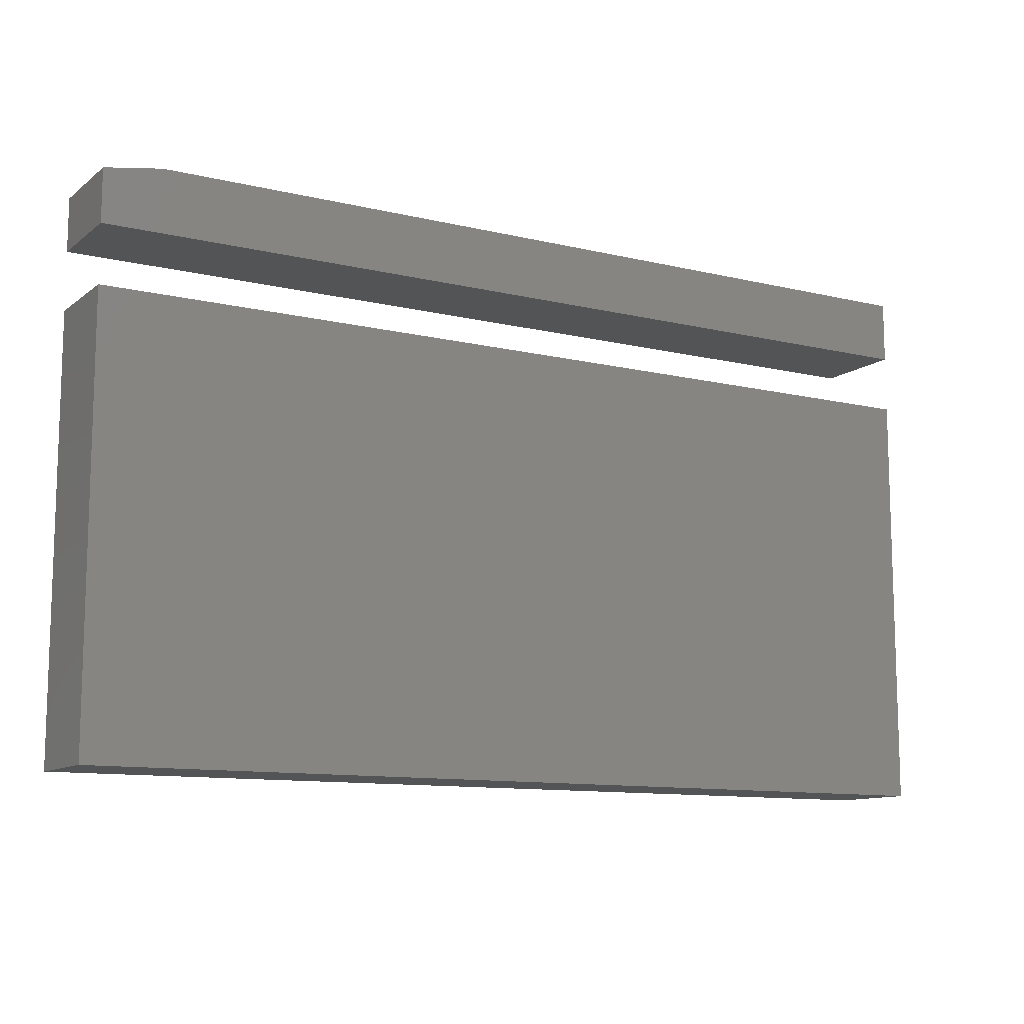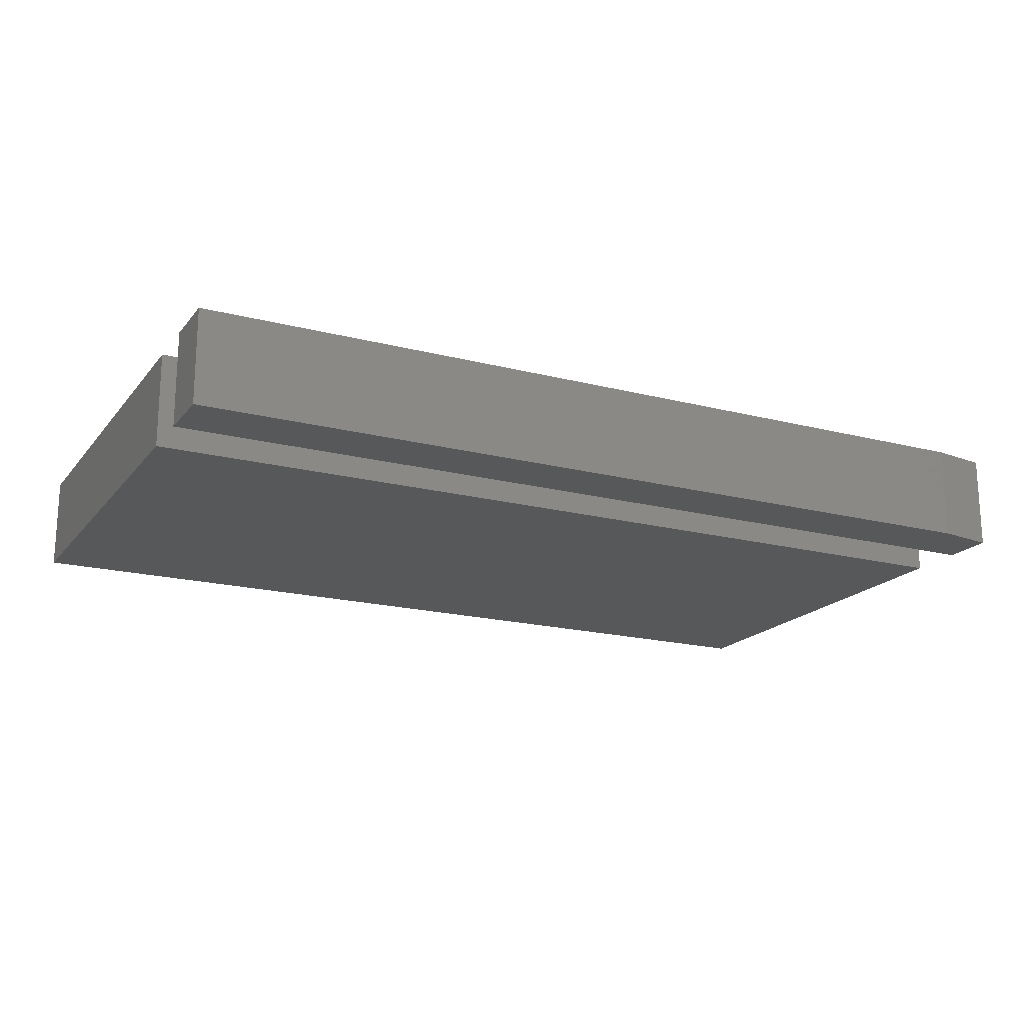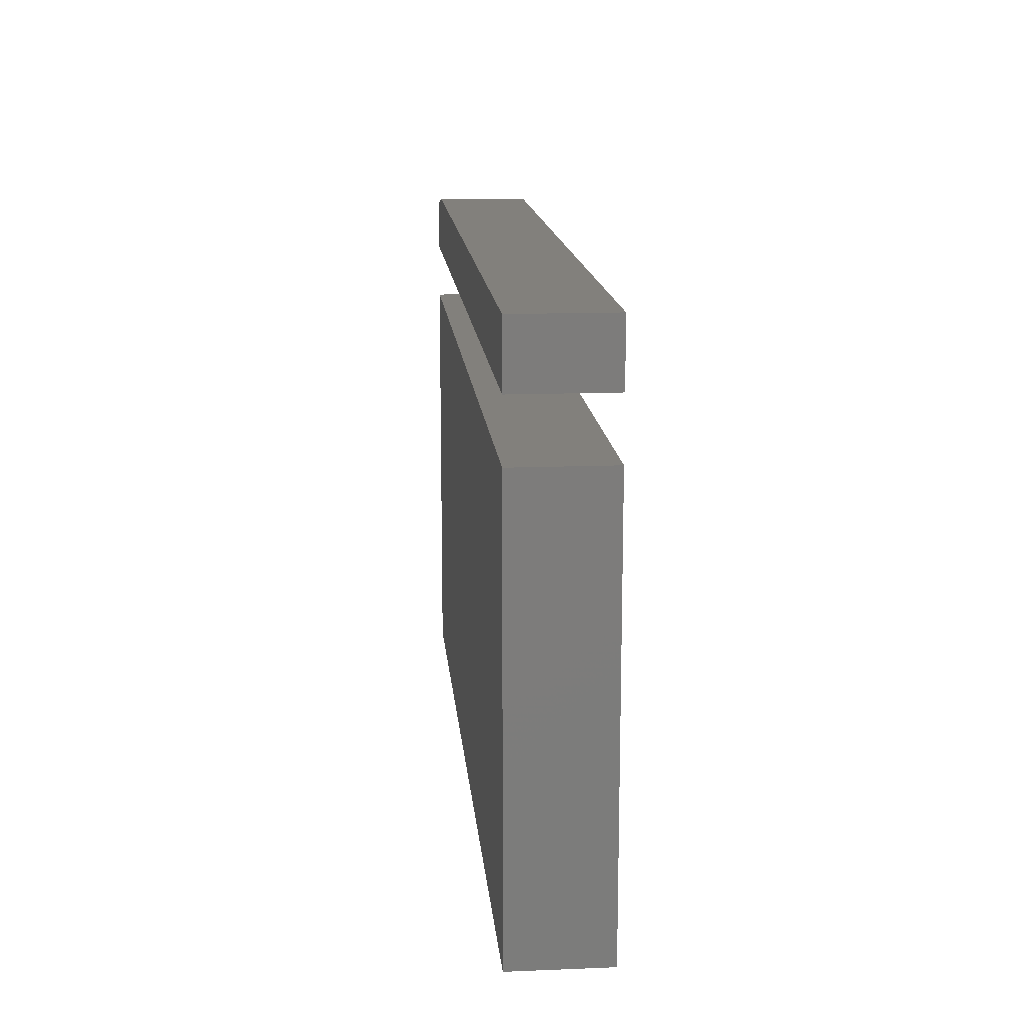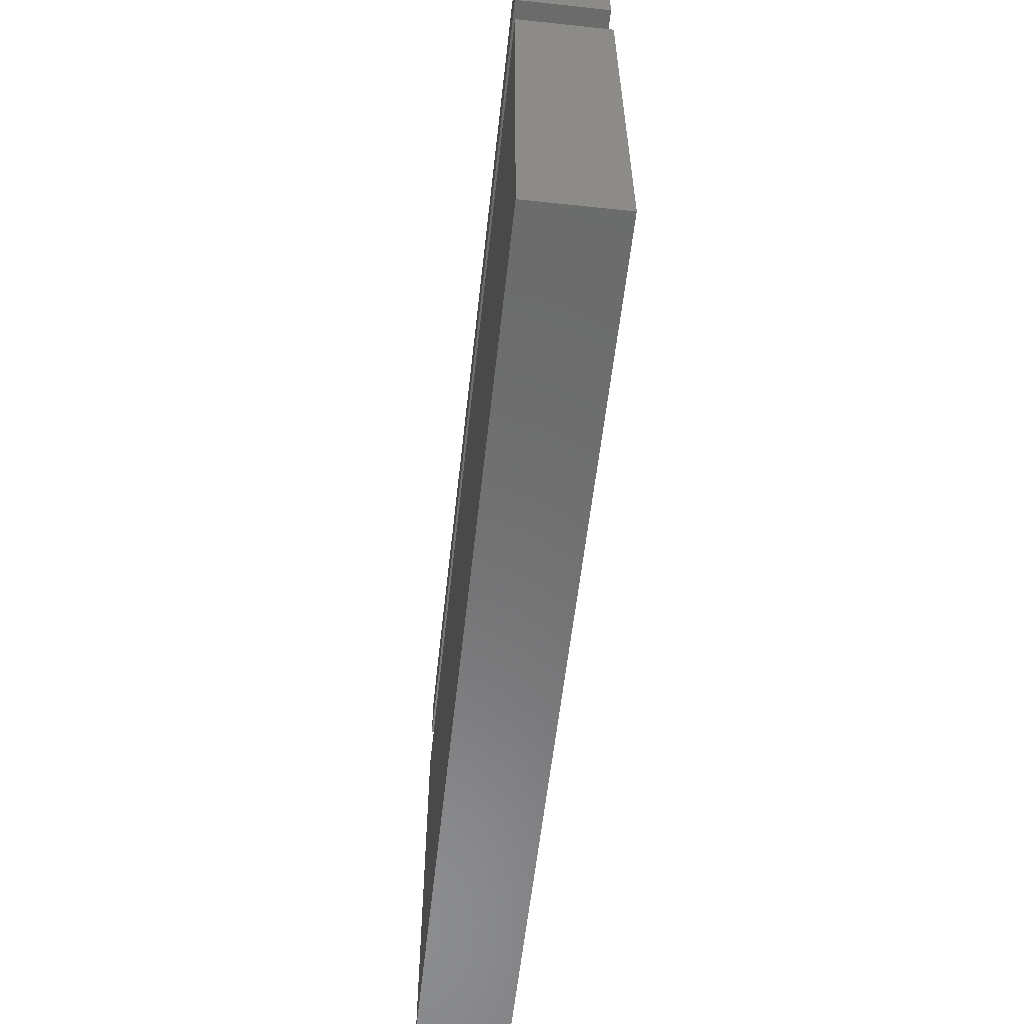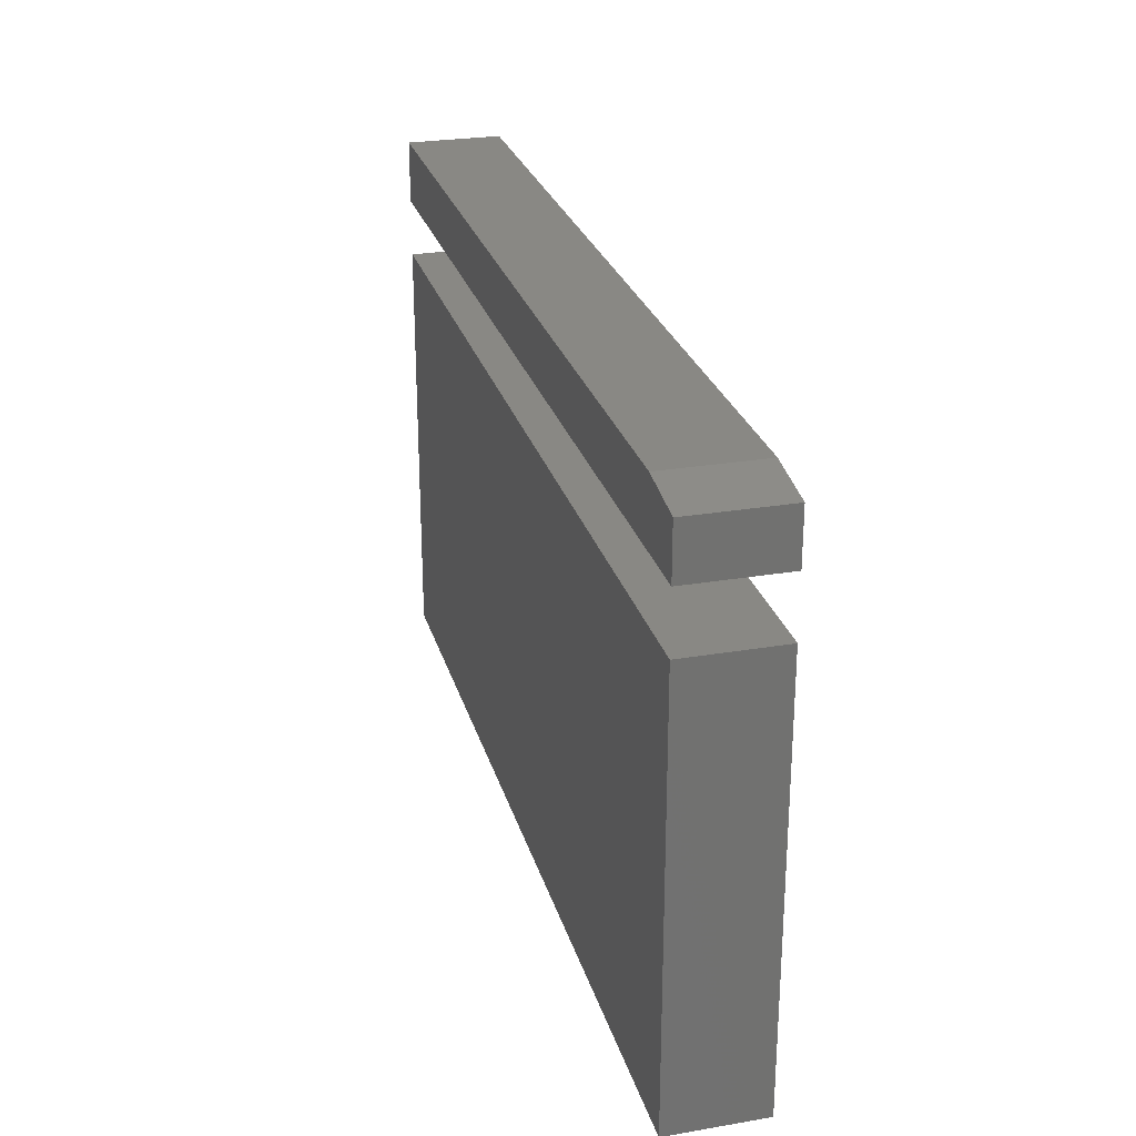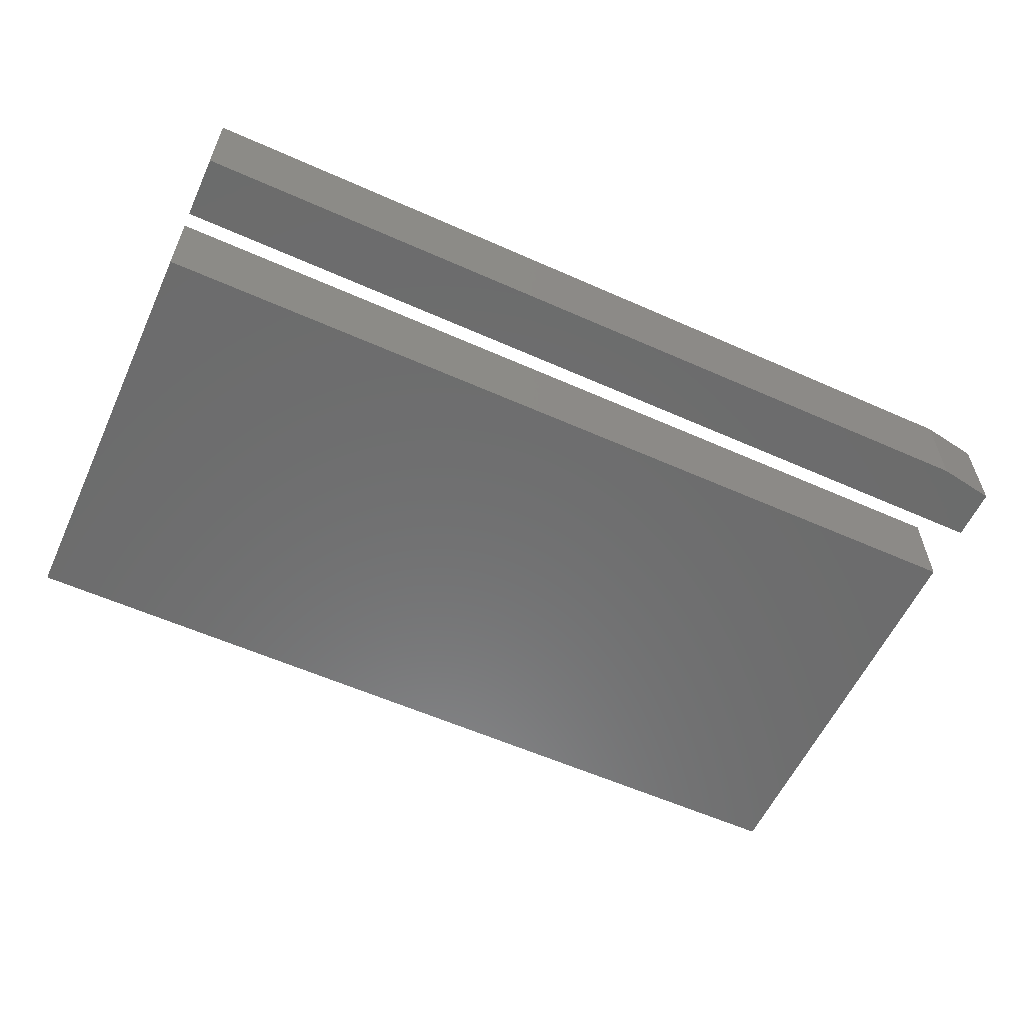
<metadata>
{"format":"stl","ext":"stl","renderer":"f3d","projection":"perspective","resolution":1024,"background":"white","views":[{"elev":-11.2,"azim":149.7,"up":"+Z"},{"elev":-18.5,"azim":-26.4,"up":"+Y"},{"elev":14.5,"azim":-95.0,"up":"+Z"},{"elev":-57.9,"azim":-96.3,"up":"+Z"},{"elev":26.5,"azim":75.1,"up":"+Z"},{"elev":-58.4,"azim":-24.7,"up":"+Y"}]}
</metadata>
<code>
# stl→obj: 18 verts, 28 faces
v 0 0 0.3516
v 2.153e-17 -0.07812 0.3516
v 0.75 0 0.3516
v 0.75 -0.07812 0.3516
v 0.75 0 0.3989
v 0.75 -0.07812 0.3989
v 0 0 0.3989
v 2.443e-17 -0.07812 0.3989
v 2.755e-17 -0.07812 0.45
v 2.755e-17 0 0.45
v 0 -0.07812 0
v 0 0 0
v 0.75 -0.07812 0.4422
v 0.75 0 0.4422
v 0.75 -0.07812 -4.592e-17
v 0.75 0 -4.592e-17
v 0.7031 0 0.45
v 0.7031 -0.07812 0.45
f 1 2 3
f 3 2 4
f 5 6 7
f 7 6 8
f 9 10 8
f 8 10 7
f 2 1 11
f 11 1 12
f 6 5 13
f 13 5 14
f 15 16 4
f 4 16 3
f 17 14 10
f 10 14 5
f 10 5 7
f 12 1 16
f 16 1 3
f 8 6 9
f 9 6 13
f 9 13 18
f 11 15 2
f 2 15 4
f 18 17 9
f 9 17 10
f 13 14 18
f 18 14 17
f 11 12 15
f 15 12 16

</code>
